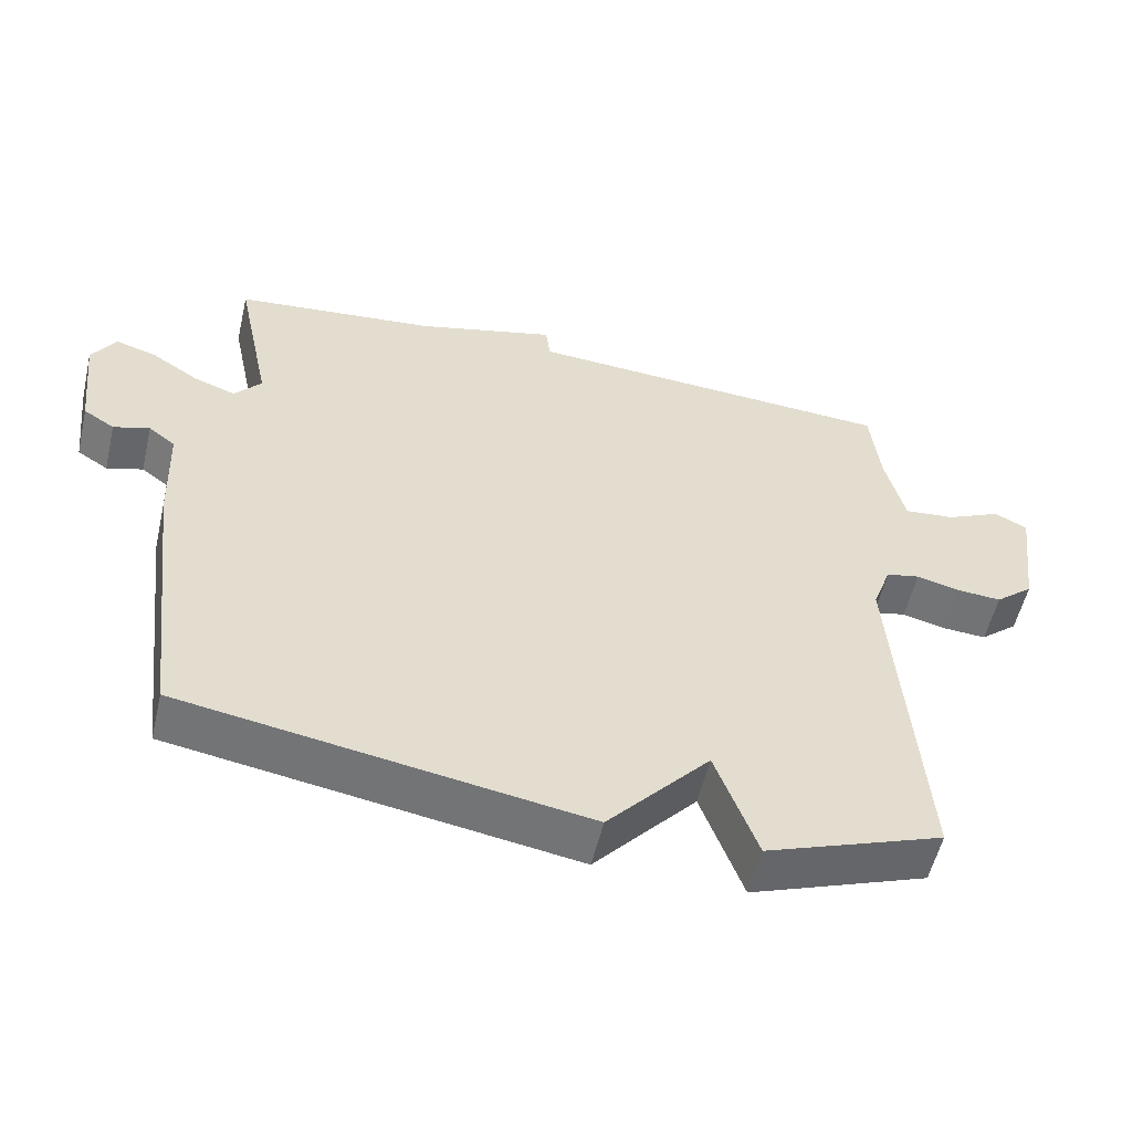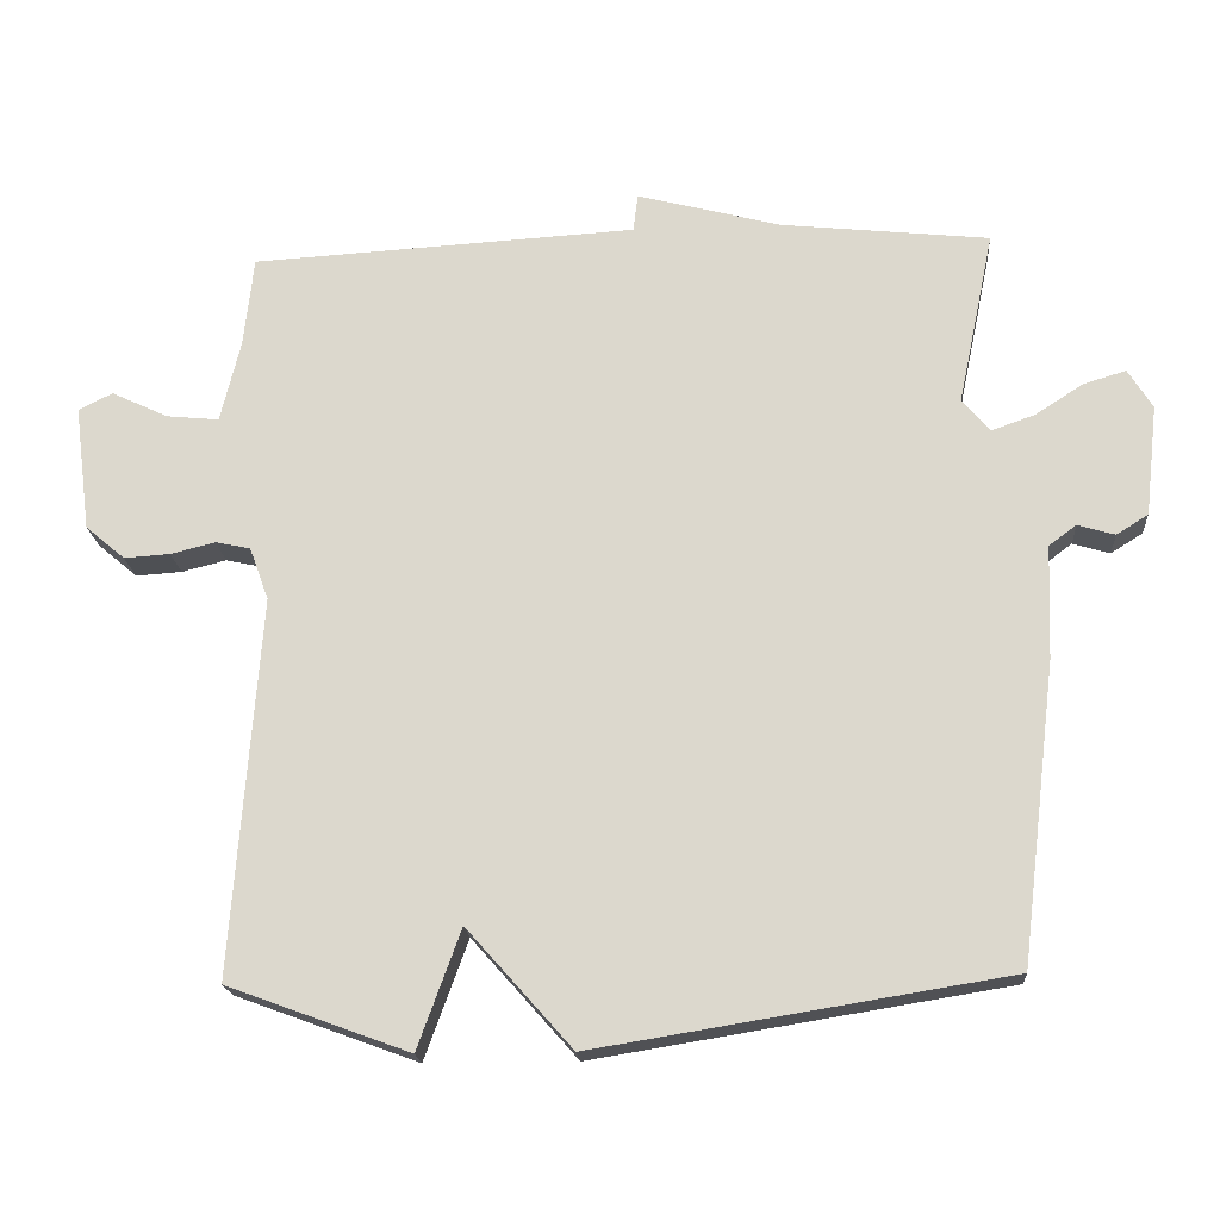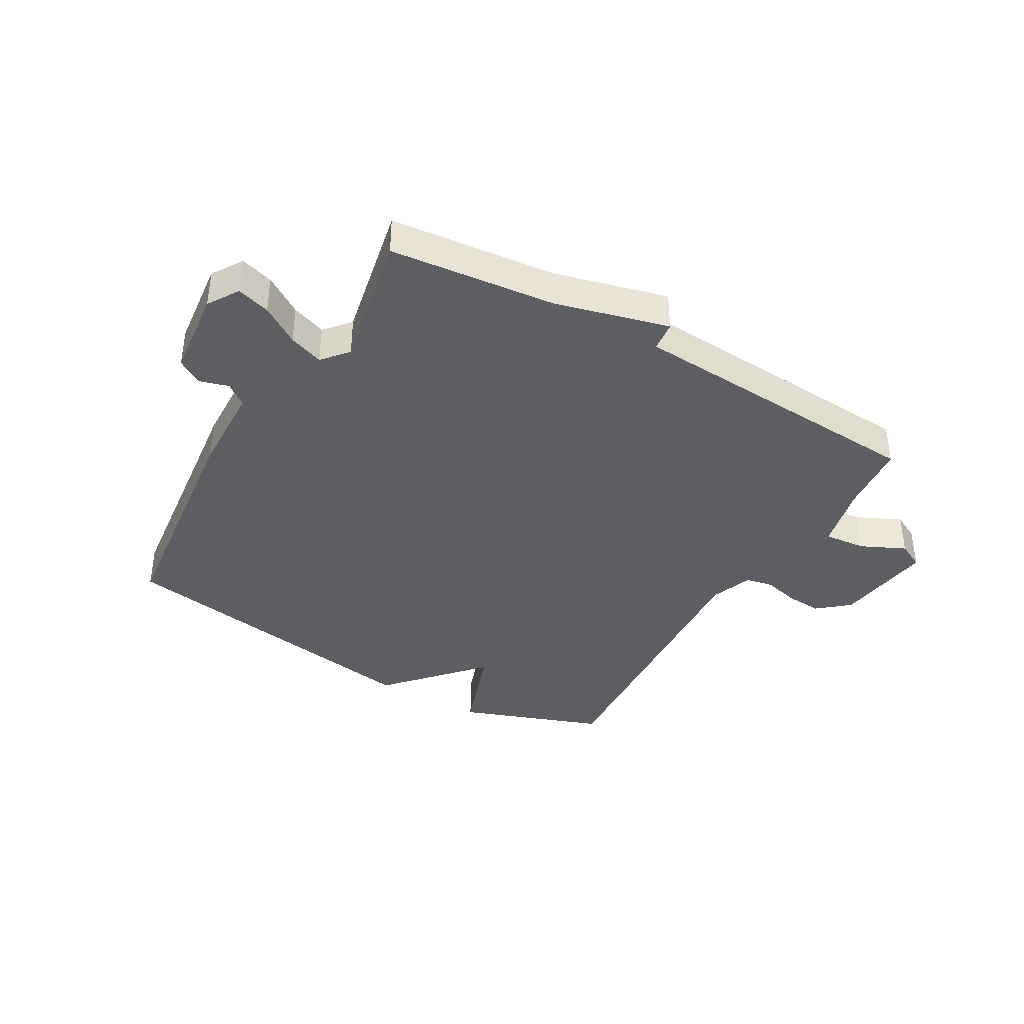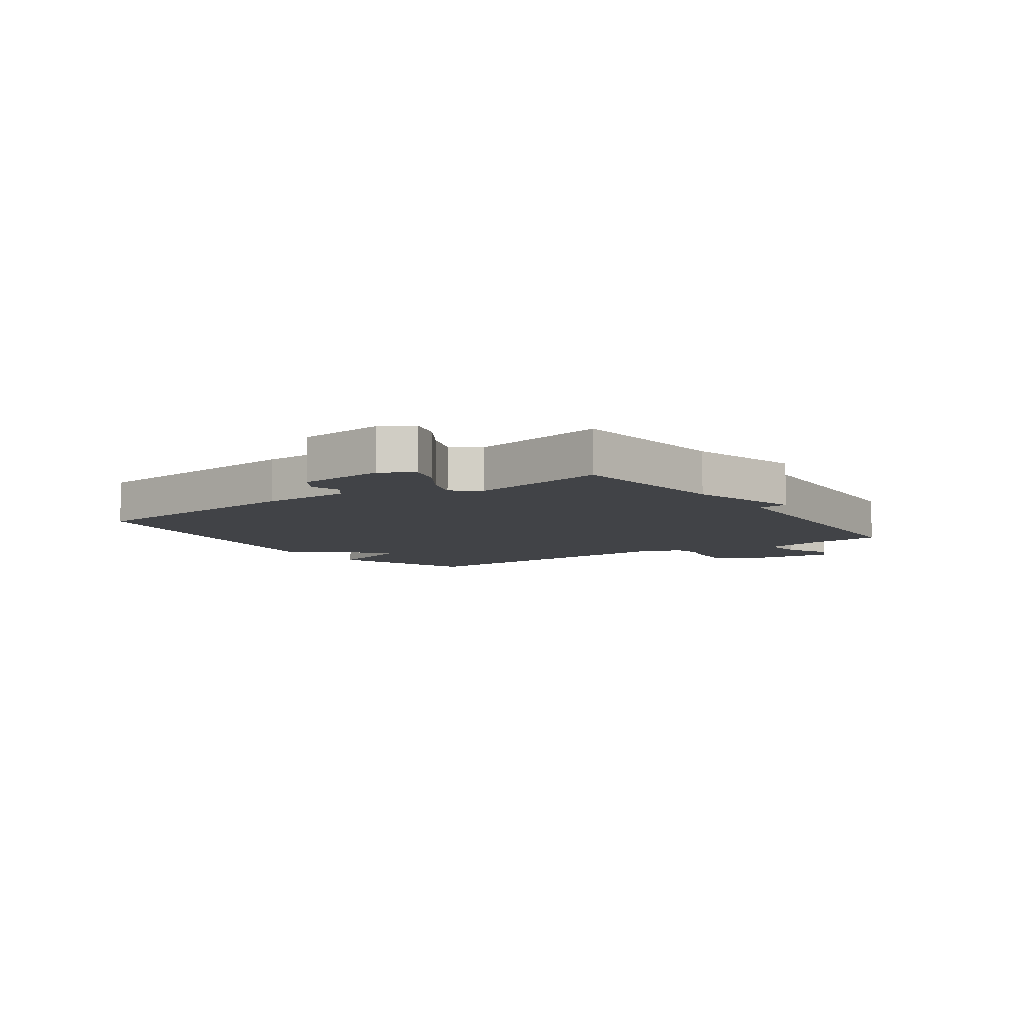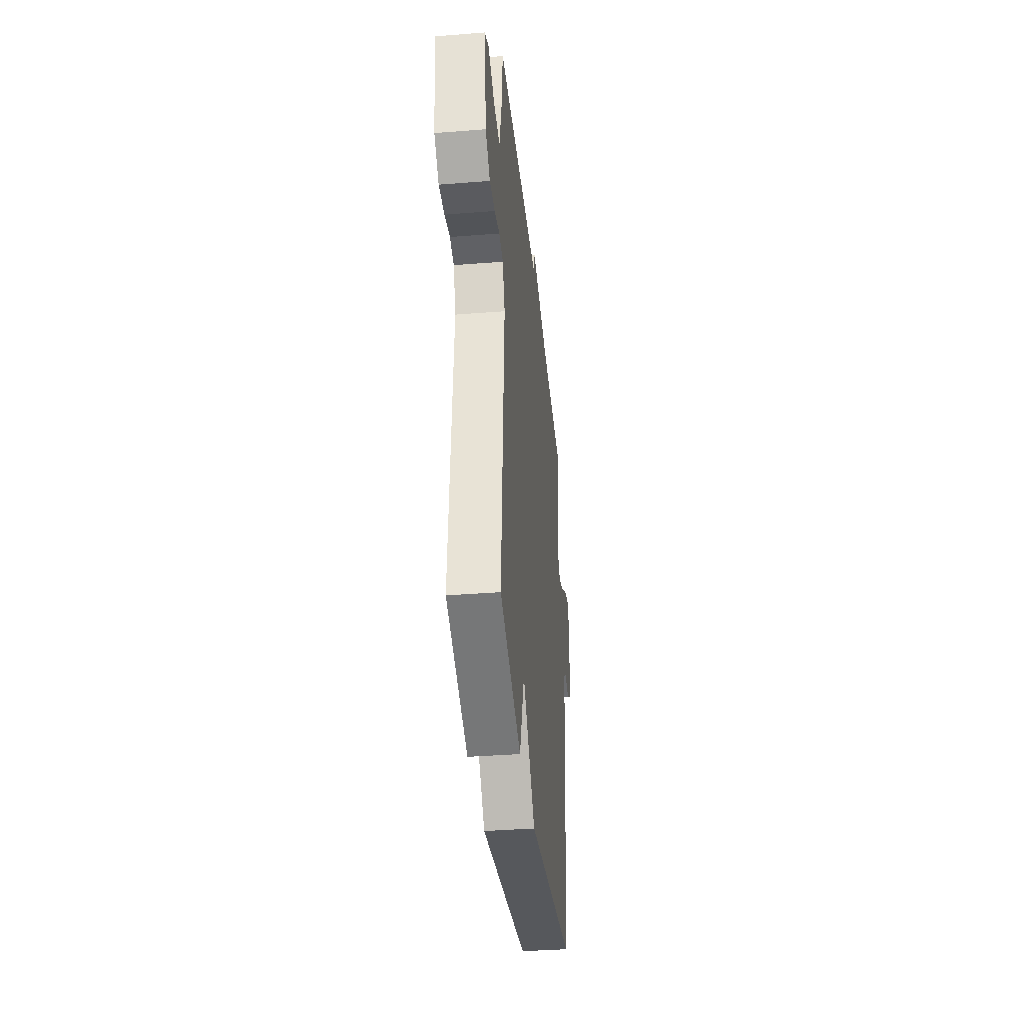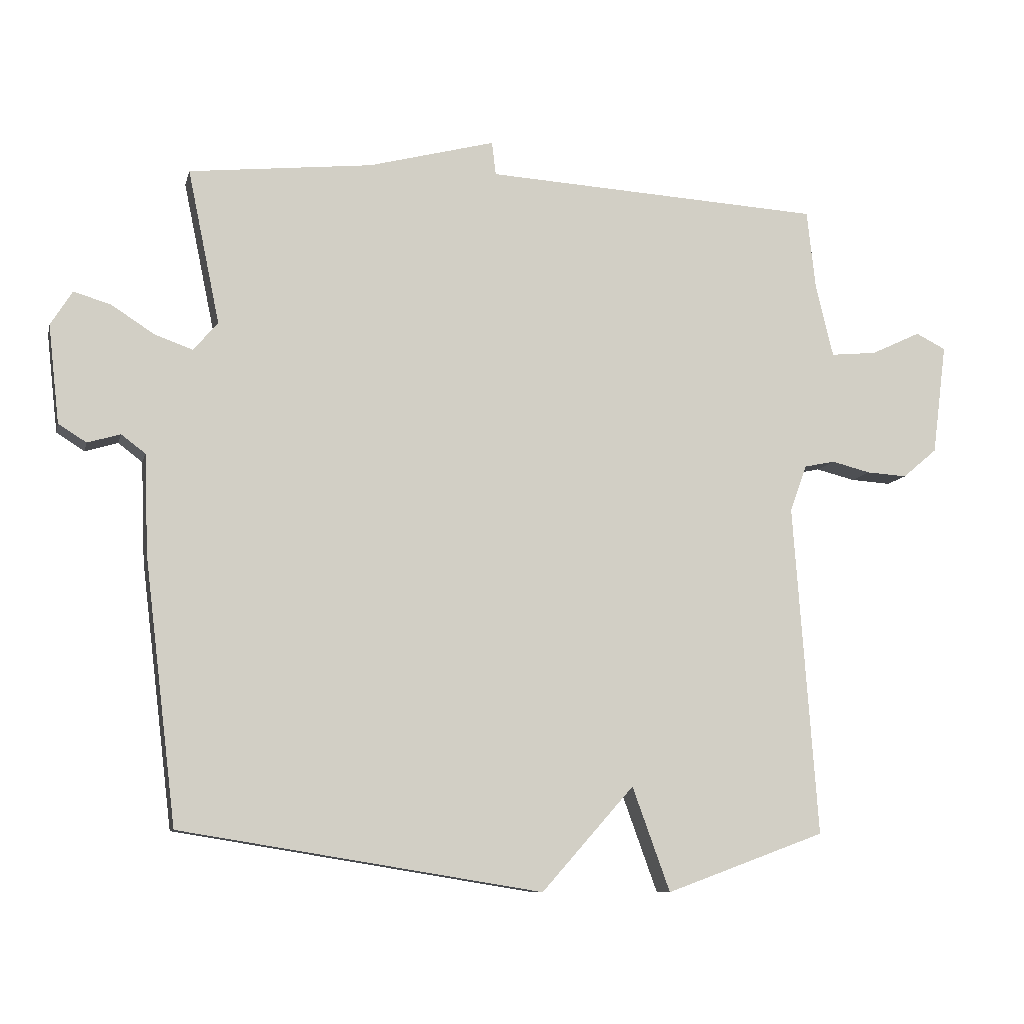
<metadata>
{"format":"obj","ext":"obj","renderer":"f3d","projection":"perspective","resolution":1024,"background":"white","views":[{"elev":-55.4,"azim":-13.2,"up":"+Z"},{"elev":-19.0,"azim":-175.9,"up":"+Z"},{"elev":-39.0,"azim":-30.2,"up":"+Y"},{"elev":-7.3,"azim":-55.3,"up":"+Y"},{"elev":-37.2,"azim":95.8,"up":"+Z"},{"elev":-9.4,"azim":-13.0,"up":"+Z"}]}
</metadata>
<code>
v 0.5 0.07 -0.5
v 0.255 0.07 -0.59
v 0.197 0.07 -0.43
v 0.055 0.07 -0.59
v -0.5 0.07 -0.5
v -0.549 0.07 -0.096
v -0.555 0.07 0.057
v -0.592 0.07 0.085
v -0.642 0.07 0.07
v -0.685 0.07 0.097
v -0.702 0.07 0.247
v -0.669 0.07 0.3
v -0.612 0.07 0.283
v -0.547 0.07 0.241
v -0.488 0.07 0.22
v -0.451 0.07 0.264
v -0.5 0.07 0.5
v -0.219 0.07 0.53
v -0.025 0.07 0.581
v -0.019 0.07 0.53
v 0.5 0.07 0.5
v 0.513 0.07 0.379
v 0.54 0.07 0.267
v 0.611 0.07 0.274
v 0.687 0.07 0.31
v 0.733 0.07 0.287
v 0.711 0.07 0.117
v 0.658 0.07 0.072
v 0.596 0.07 0.076
v 0.536 0.07 0.091
v 0.489 0.07 0.081
v 0.463 0.07 0.01
v 0.5 0 -0.5
v 0.255 0 -0.59
v 0.197 0 -0.43
v 0.055 0 -0.59
v -0.5 0 -0.5
v -0.549 0 -0.096
v -0.555 0 0.057
v -0.592 0 0.085
v -0.642 0 0.07
v -0.685 0 0.097
v -0.702 0 0.247
v -0.669 0 0.3
v -0.612 0 0.283
v -0.547 0 0.241
v -0.488 0 0.22
v -0.451 0 0.264
v -0.5 0 0.5
v -0.219 0 0.53
v -0.025 0 0.581
v -0.019 0 0.53
v 0.5 0 0.5
v 0.513 0 0.379
v 0.54 0 0.267
v 0.611 0 0.274
v 0.687 0 0.31
v 0.733 0 0.287
v 0.711 0 0.117
v 0.658 0 0.072
v 0.596 0 0.076
v 0.536 0 0.091
v 0.489 0 0.081
v 0.463 0 0.01
f 28 29 30
f 27 28 30
f 26 27 30
f 25 26 30
f 24 25 30
f 23 24 30 31
f 22 23 31 32
f 20 21 22 32
f 18 19 20
f 20 32 1
f 18 20 1
f 17 18 1
f 16 17 1
f 12 13 14
f 11 12 14
f 10 11 14
f 9 10 14
f 8 9 14
f 7 8 14 15
f 7 15 16
f 6 7 16
f 5 6 16
f 4 5 16
f 3 4 16
f 1 2 3
f 1 3 16
f 62 61 60
f 62 60 59
f 62 59 58
f 62 58 57
f 62 57 56
f 63 62 56 55
f 64 63 55 54
f 64 54 53 52
f 52 51 50
f 33 64 52
f 33 52 50
f 33 50 49
f 33 49 48
f 46 45 44
f 46 44 43
f 46 43 42
f 46 42 41
f 46 41 40
f 47 46 40 39
f 48 47 39
f 48 39 38
f 48 38 37
f 48 37 36
f 48 36 35
f 35 34 33
f 48 35 33
f 1 33 34 2
f 2 34 35 3
f 3 35 36 4
f 4 36 37 5
f 5 37 38 6
f 6 38 39 7
f 7 39 40 8
f 8 40 41 9
f 9 41 42 10
f 10 42 43 11
f 11 43 44 12
f 12 44 45 13
f 13 45 46 14
f 14 46 47 15
f 15 47 48 16
f 16 48 49 17
f 17 49 50 18
f 18 50 51 19
f 19 51 52 20
f 20 52 53 21
f 21 53 54 22
f 22 54 55 23
f 23 55 56 24
f 24 56 57 25
f 25 57 58 26
f 26 58 59 27
f 27 59 60 28
f 28 60 61 29
f 29 61 62 30
f 30 62 63 31
f 31 63 64 32
f 32 64 33 1

</code>
